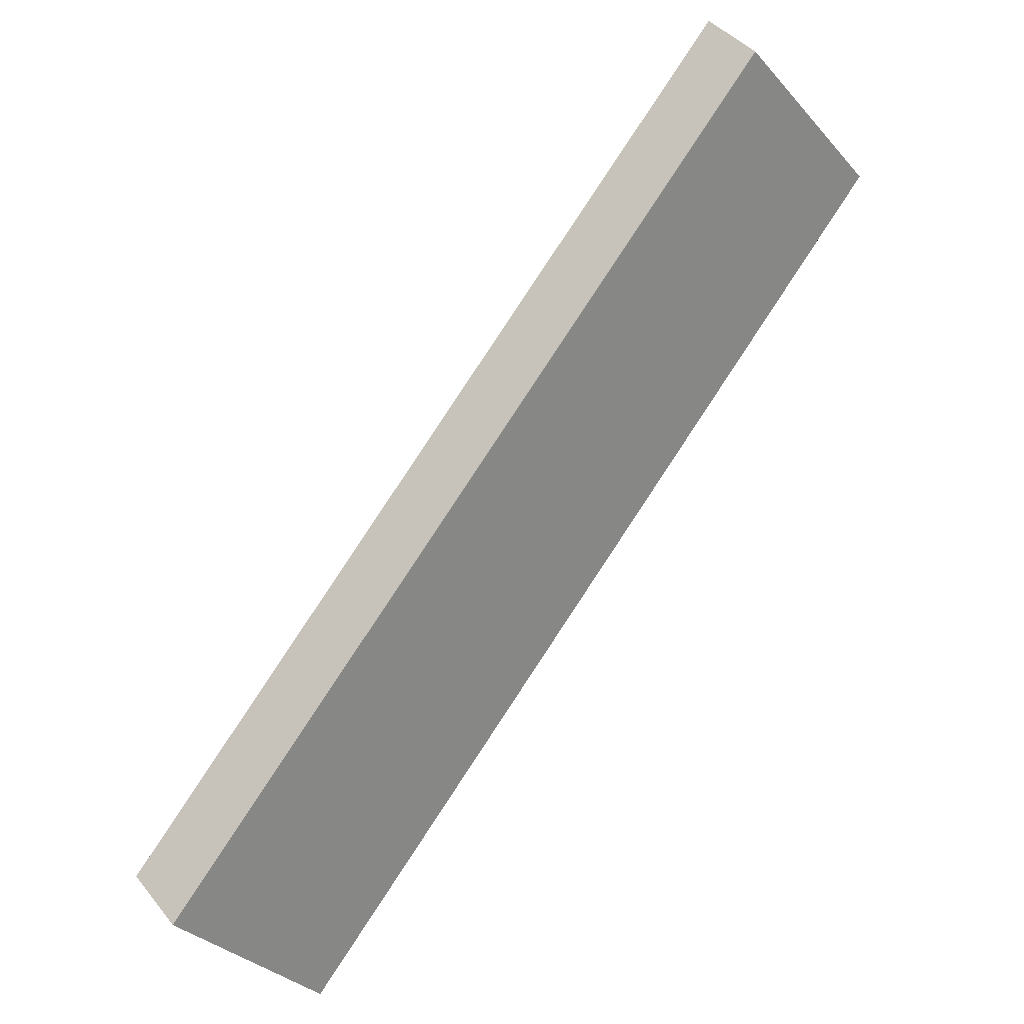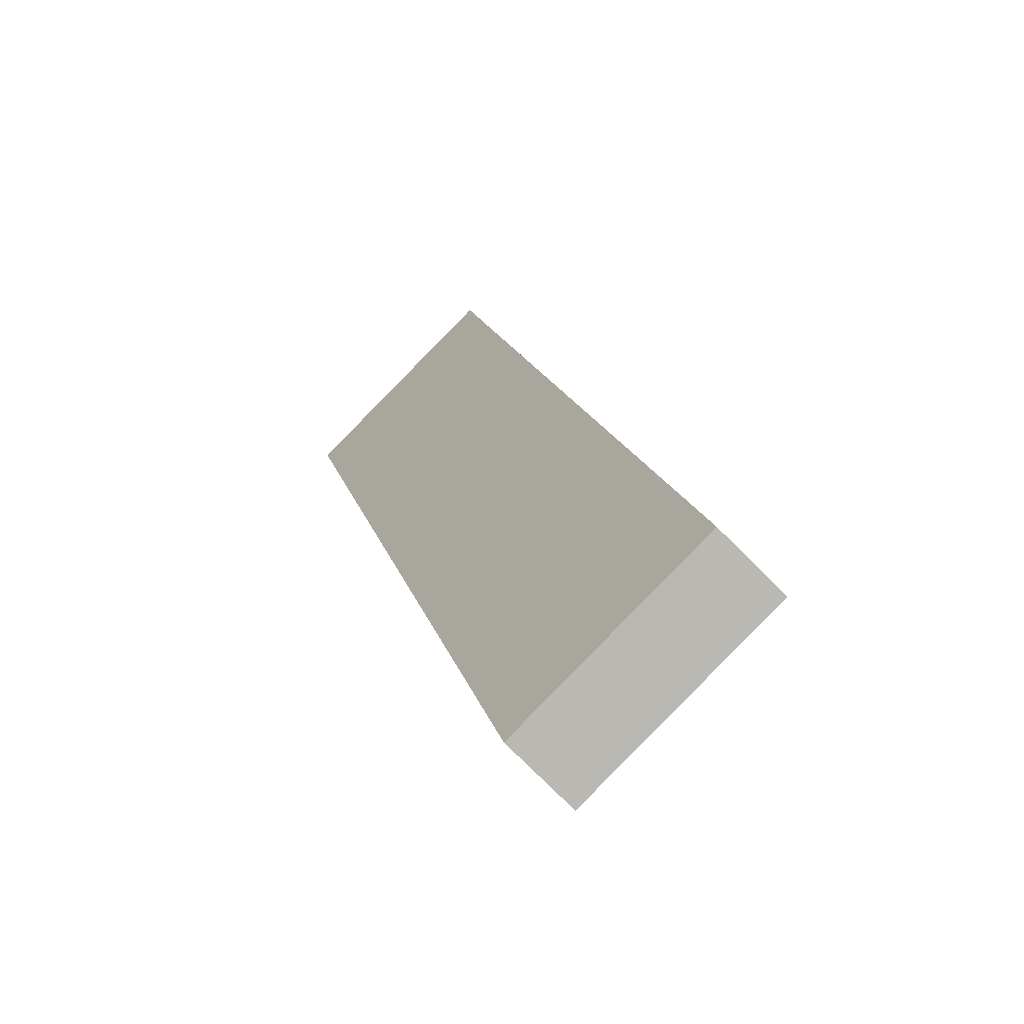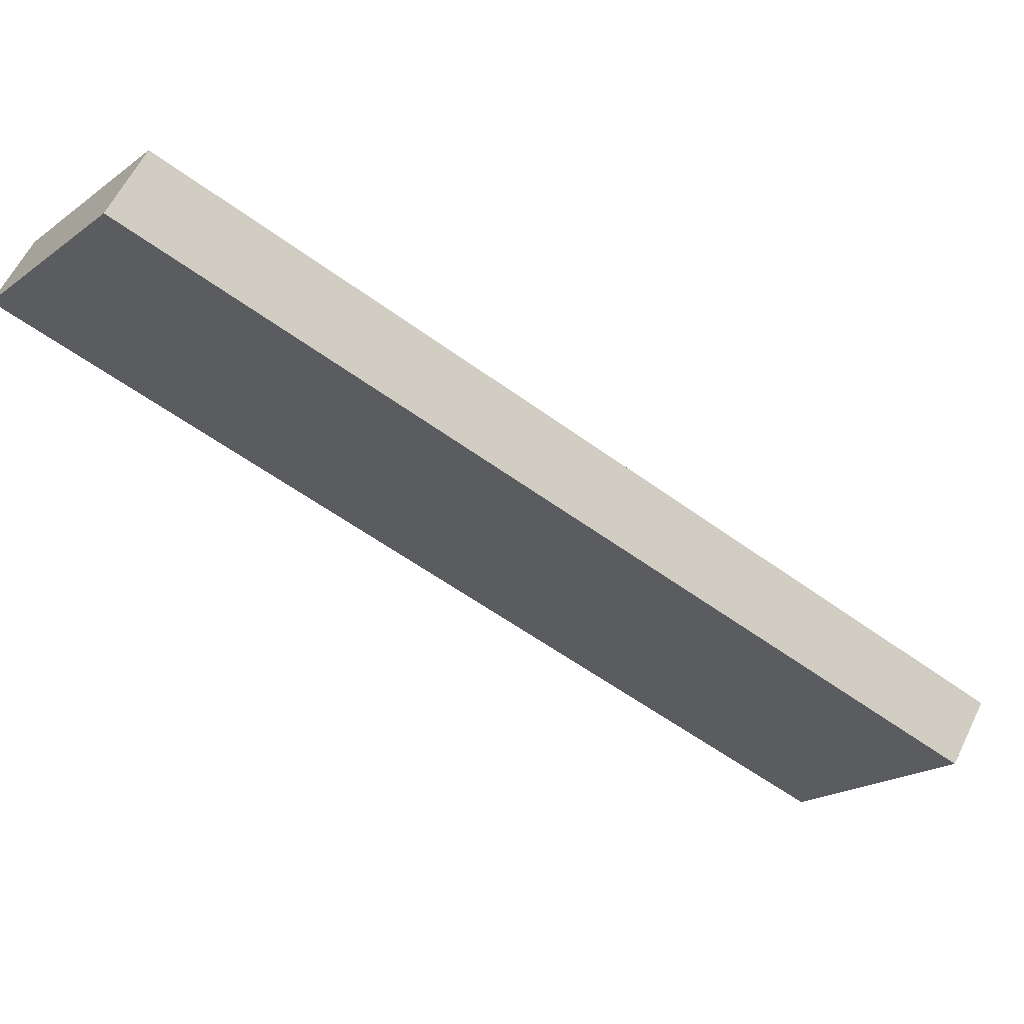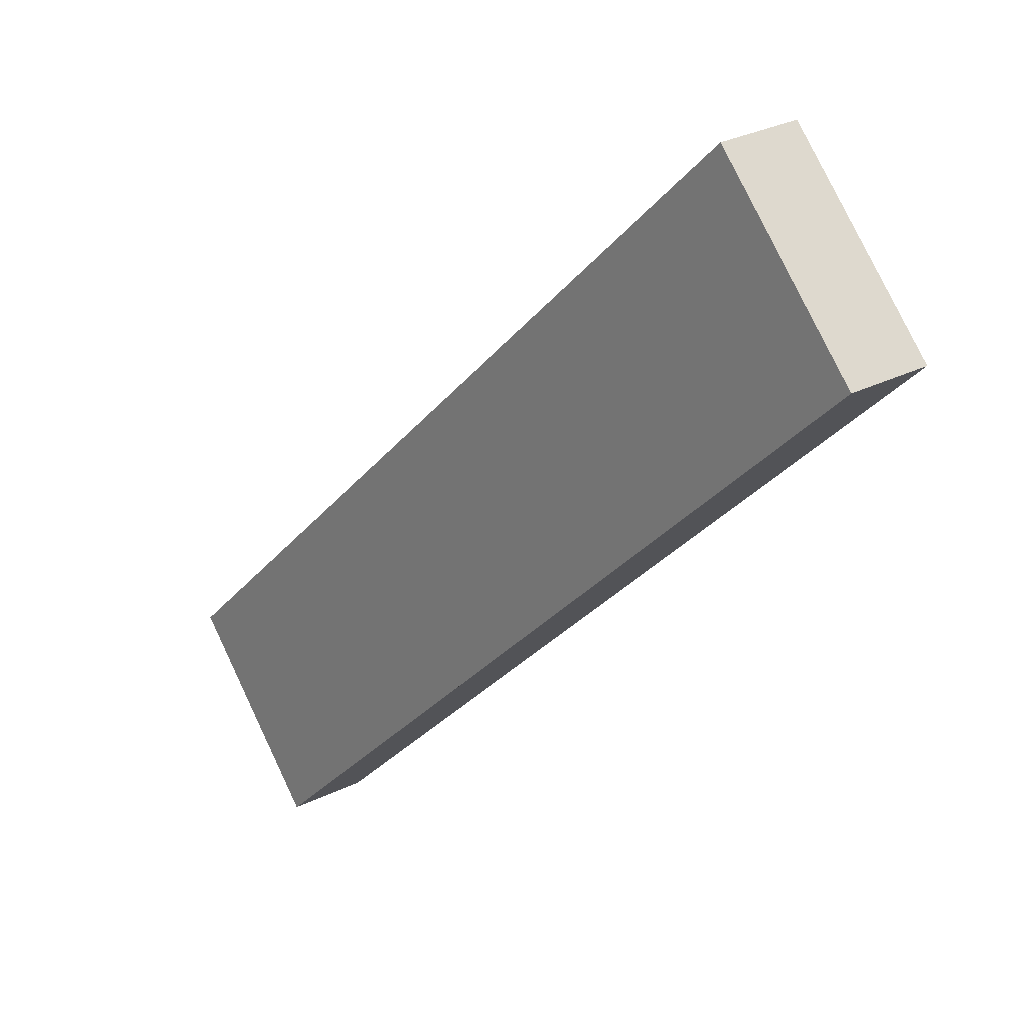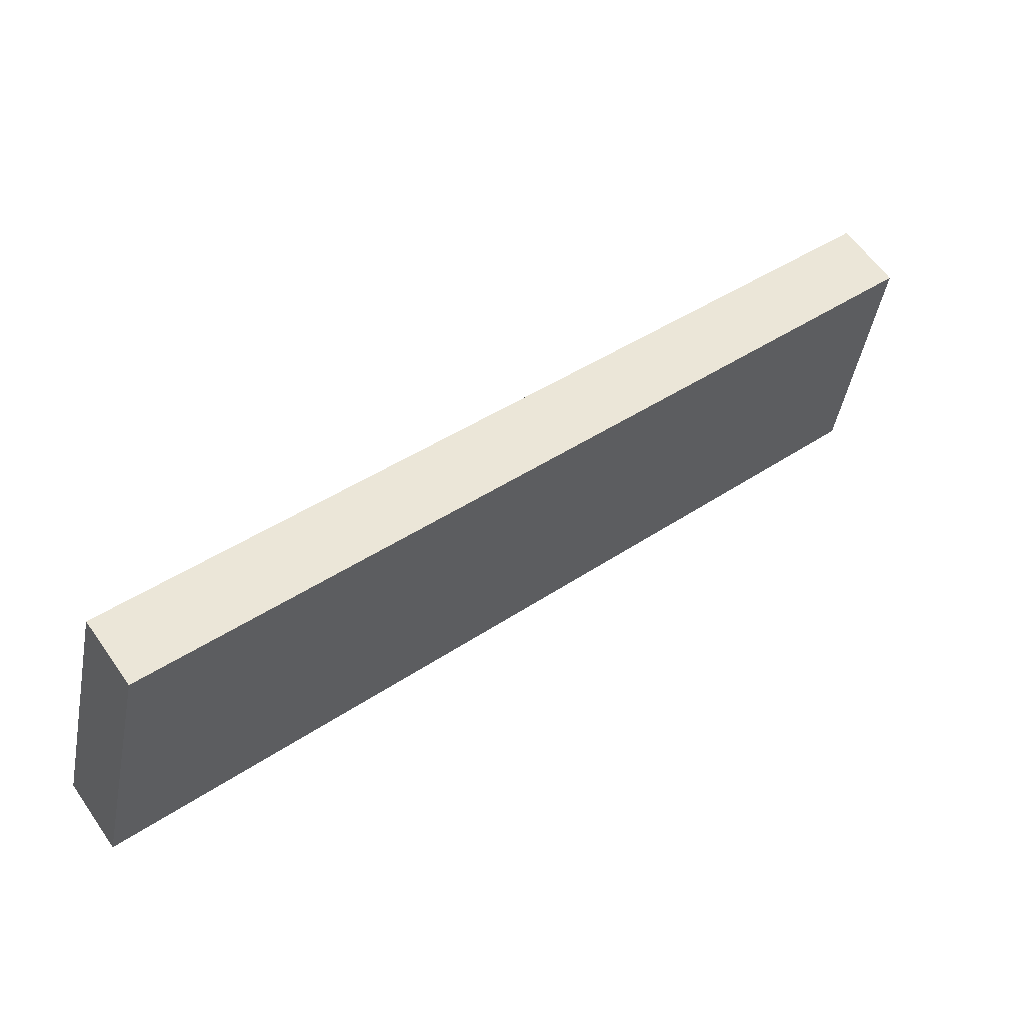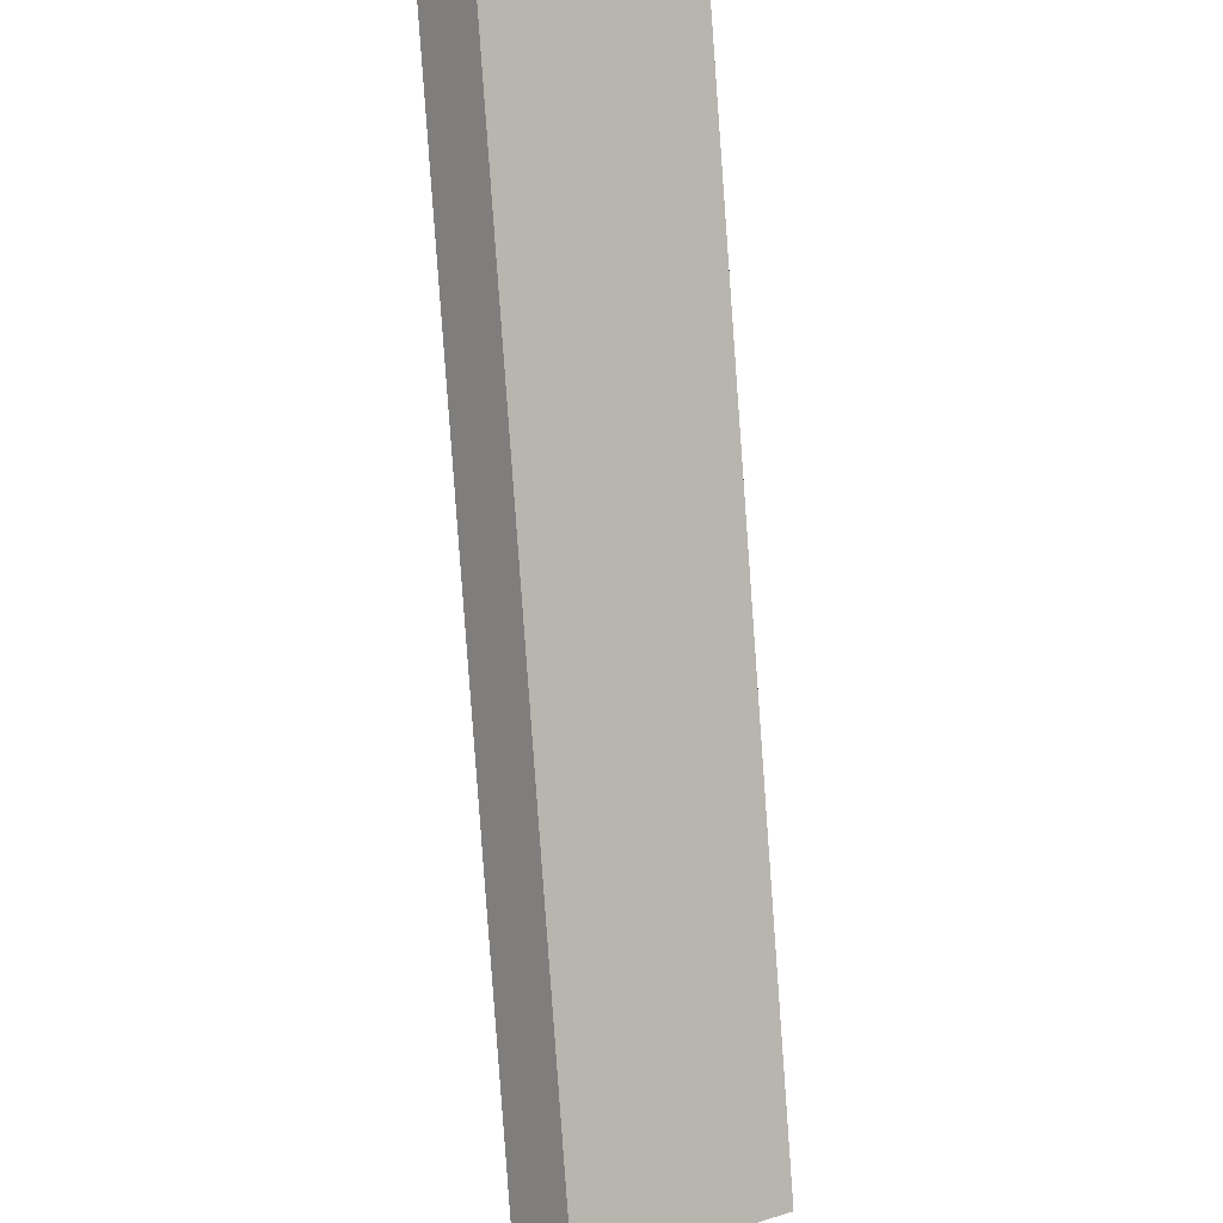
<metadata>
{"format":"obj","ext":"obj","renderer":"f3d","projection":"perspective","resolution":1024,"background":"white","views":[{"elev":-39.5,"azim":94.7,"up":"+Y"},{"elev":51.1,"azim":-46.2,"up":"+Z"},{"elev":16.9,"azim":41.4,"up":"+Z"},{"elev":-71.2,"azim":110.2,"up":"+Z"},{"elev":-52.1,"azim":51.5,"up":"+Y"},{"elev":58.7,"azim":143.2,"up":"+Z"}]}
</metadata>
<code>
v -0.03052 5.858 -2.428
v 0.01623 5.644 -2.576
v -0.7144 5.965 -2.796
v -0.6676 5.751 -2.945
v -0.2585 5.894 -2.55
v -0.4864 5.929 -2.673
v -0.4397 5.715 -2.822
v -0.2117 5.68 -2.699
v 1.418 8.204 -4.436
v 1.46 7.983 -4.578
v 0.7337 8.311 -4.805
v 0.7758 8.089 -4.946
v 1.19 8.24 -4.559
v 0.9617 8.275 -4.682
v 1.004 8.054 -4.823
v 1.232 8.018 -4.7
v -0.03052 5.858 -2.428
v 0.6936 7.031 -3.432
v 1.418 8.204 -4.436
v 0.3516 7.084 -3.616
v -0.7144 5.965 -2.796
v 0.7337 8.311 -4.805
v -0.2585 5.894 -2.55
v -0.4864 5.929 -2.673
v -0.01041 6.498 -3.114
v 0.5226 7.058 -3.524
v 0.3315 6.445 -2.93
v 0.1606 6.471 -3.022
v 0.1807 7.111 -3.708
v -0.1814 6.524 -3.206
v 0.9617 8.275 -4.682
v 1.19 8.24 -4.559
v 0.7137 7.671 -4.118
v 0.5427 7.698 -4.21
v 1.056 7.618 -3.934
v 0.8846 7.644 -4.026
v -0.5075 6.3 -3.083
v -0.3006 6.635 -3.37
v -0.09375 6.97 -3.657
v 0.1131 7.305 -3.944
v 0.32 7.64 -4.231
v 0.5269 7.976 -4.518
v -0.7144 5.965 -2.796
v 0.7337 8.311 -4.805
v -0.6676 5.751 -2.945
v 0.7758 8.089 -4.946
v 0.5269 7.976 -4.518
v 0.32 7.64 -4.231
v 0.1131 7.305 -3.944
v -0.09375 6.97 -3.657
v -0.3006 6.635 -3.37
v -0.5075 6.3 -3.083
v -0.4614 6.085 -3.231
v -0.2552 6.419 -3.517
v -0.04903 6.753 -3.803
v 0.1572 7.087 -4.089
v 0.3634 7.421 -4.375
v 0.5696 7.755 -4.66
v -0.4018 6.326 -3.272
v 0.1765 7.263 -4.074
v 0.4656 7.731 -4.475
v -0.6676 5.751 -2.945
v 0.7758 8.089 -4.946
v 0.396 6.867 -3.761
v 0.01623 5.644 -2.576
v 0.7379 6.813 -3.577
v 1.46 7.983 -4.578
v -0.4397 5.715 -2.822
v -0.2117 5.68 -2.699
v 0.03515 6.282 -3.261
v 0.225 6.893 -3.853
v -0.1358 6.309 -3.353
v 0.3771 6.229 -3.076
v 0.567 6.84 -3.669
v 0.2061 6.255 -3.169
v 1.232 8.018 -4.7
v 1.004 8.054 -4.823
v 0.7569 7.451 -4.262
v 0.9278 7.425 -4.169
v 0.5859 7.478 -4.354
v 0.5696 7.755 -4.66
v 0.3634 7.421 -4.375
v 0.1572 7.087 -4.089
v -0.04903 6.753 -3.803
v -0.2552 6.419 -3.517
v -0.4614 6.085 -3.231
v 1.099 7.398 -4.077
v 0.01623 5.644 -2.576
v 1.46 7.983 -4.578
v -0.03052 5.858 -2.428
v 1.418 8.204 -4.436
v 0.3315 6.445 -2.93
v 0.6936 7.031 -3.432
v 1.056 7.618 -3.934
v 1.099 7.398 -4.077
v 0.7379 6.813 -3.577
v 0.3771 6.229 -3.076
f 1 5 6 3 4 7 8 2
f 13 9 10 16 15 12 11 14
f 27 18 35 19 32 31 22 42 41 40 39 38 37 21 24 23 17
f 43 52 51 50 49 48 47 44 46 58 57 56 55 54 53 45
f 85 84 83 82 81 63 77 76 67 87 66 73 65 69 68 62 86
f 92 90 88 97 96 95 89 91 94 93

</code>
